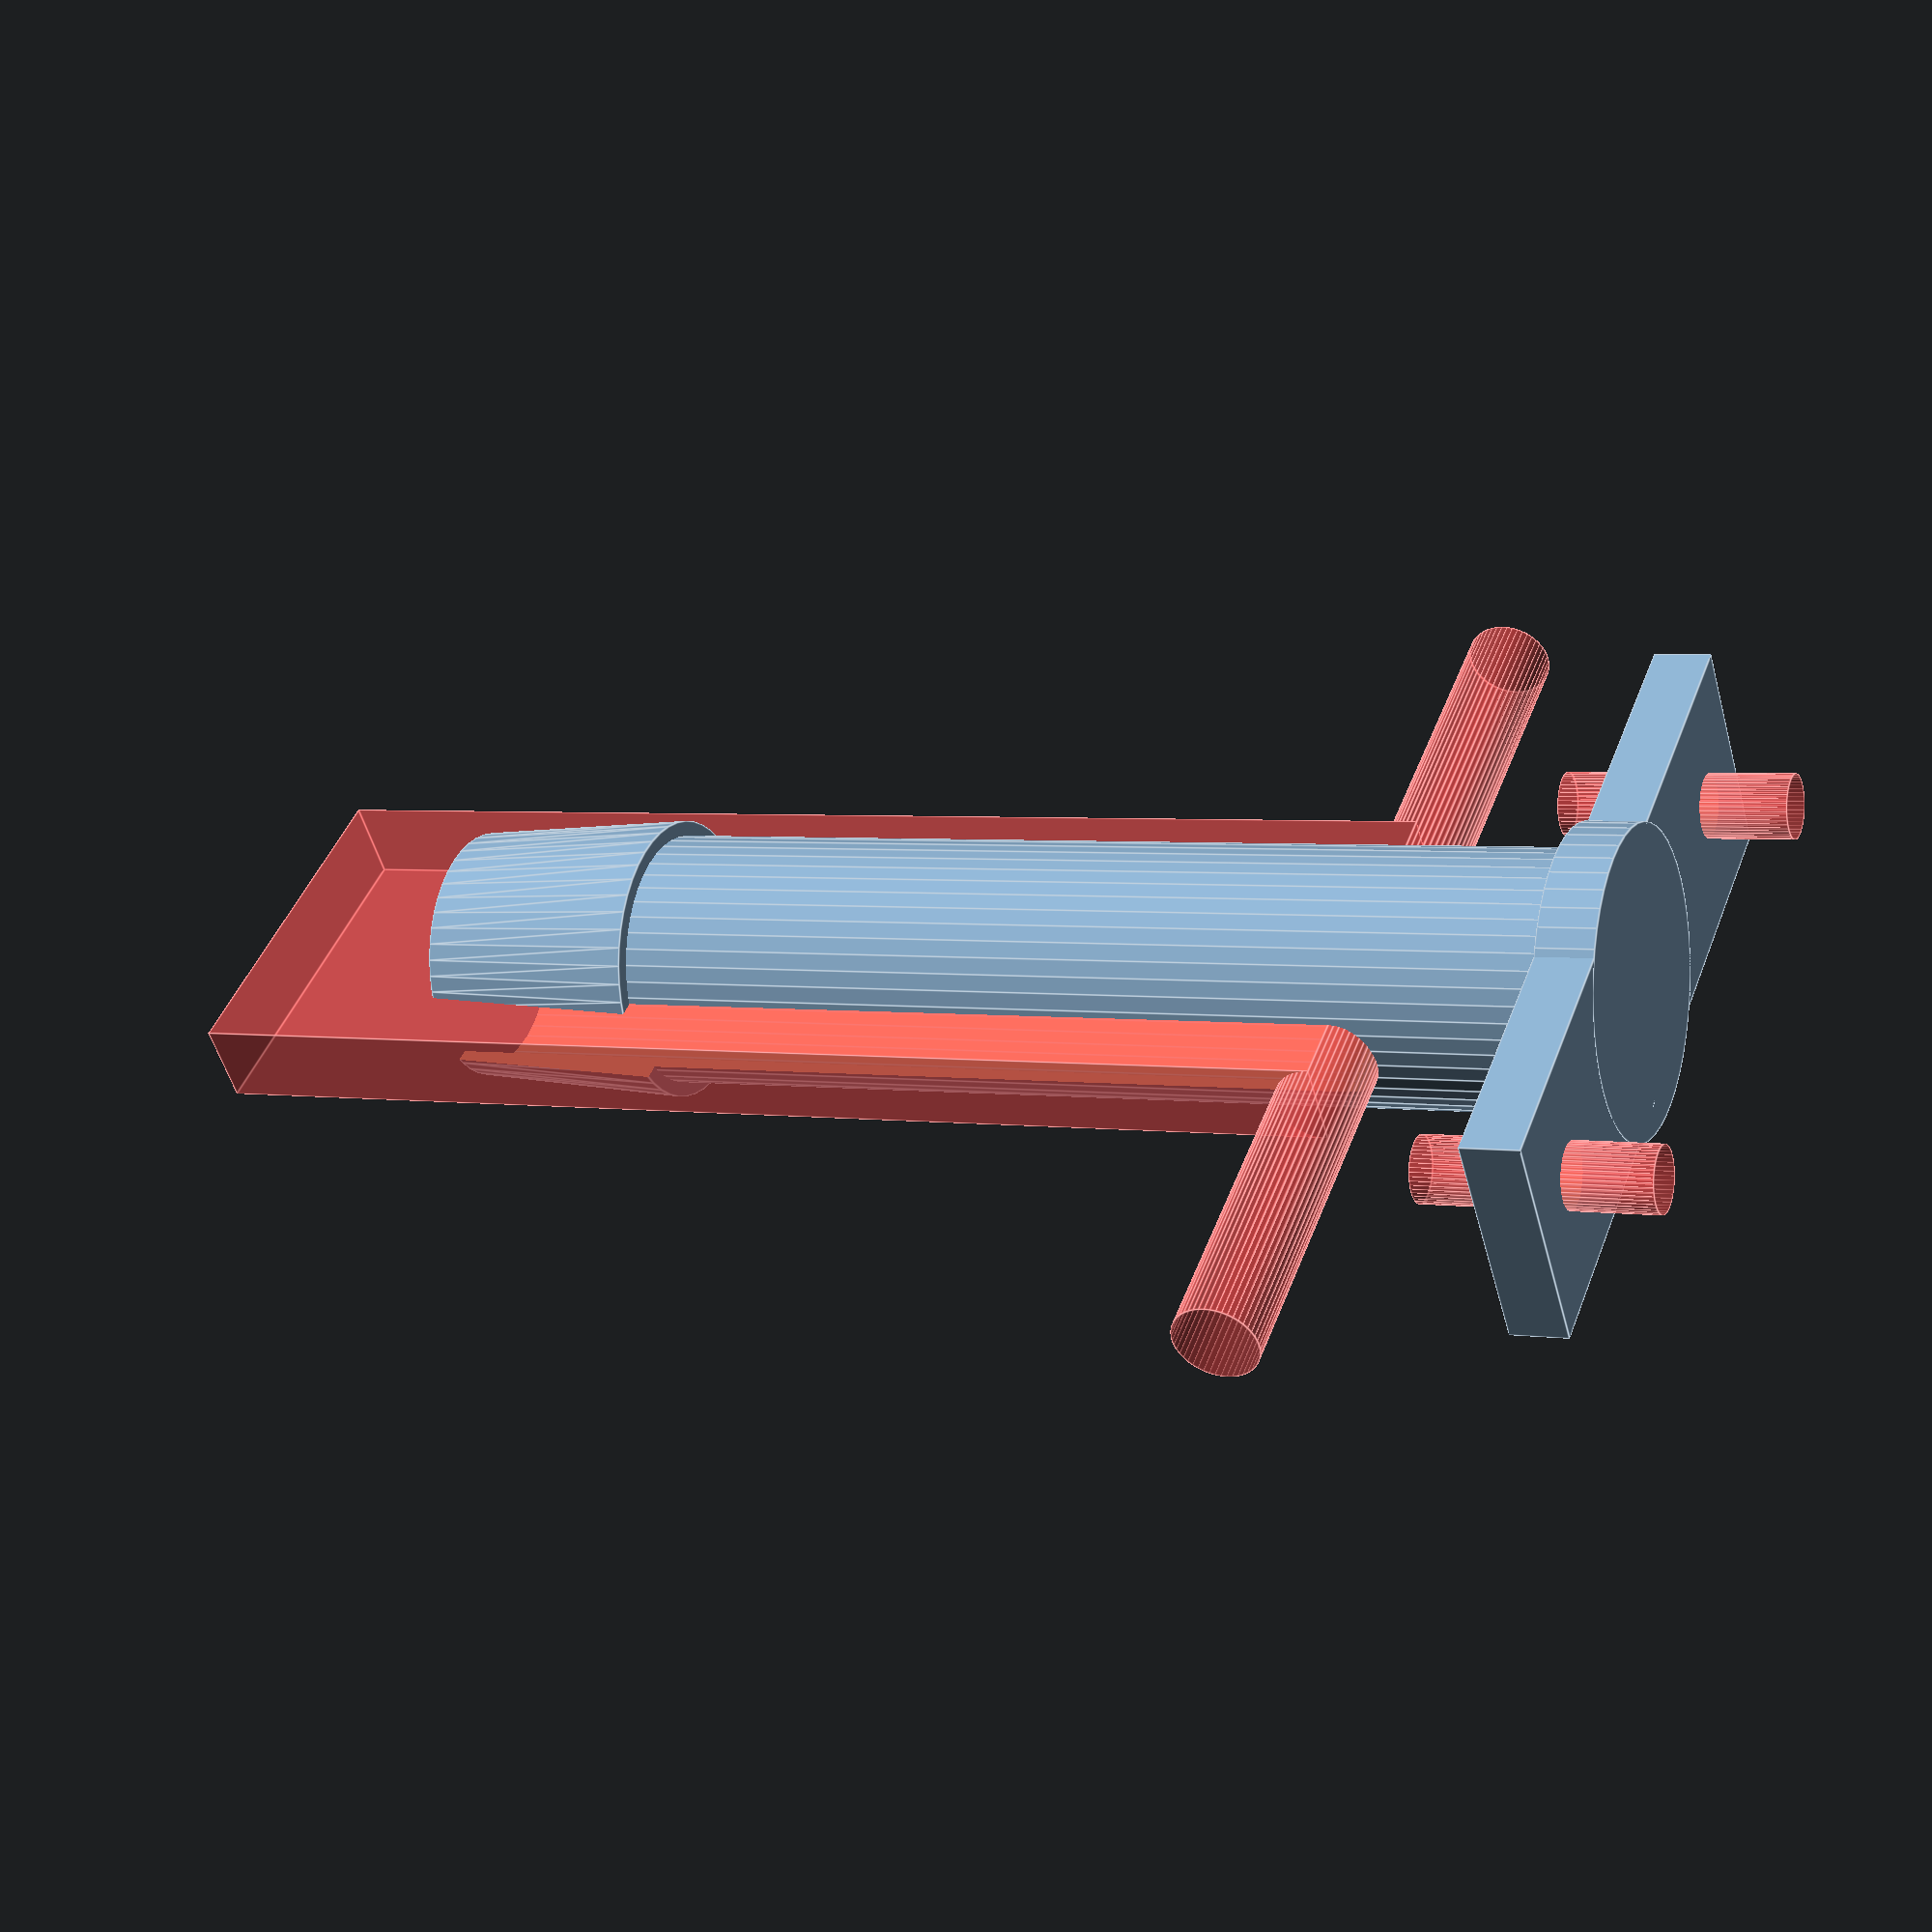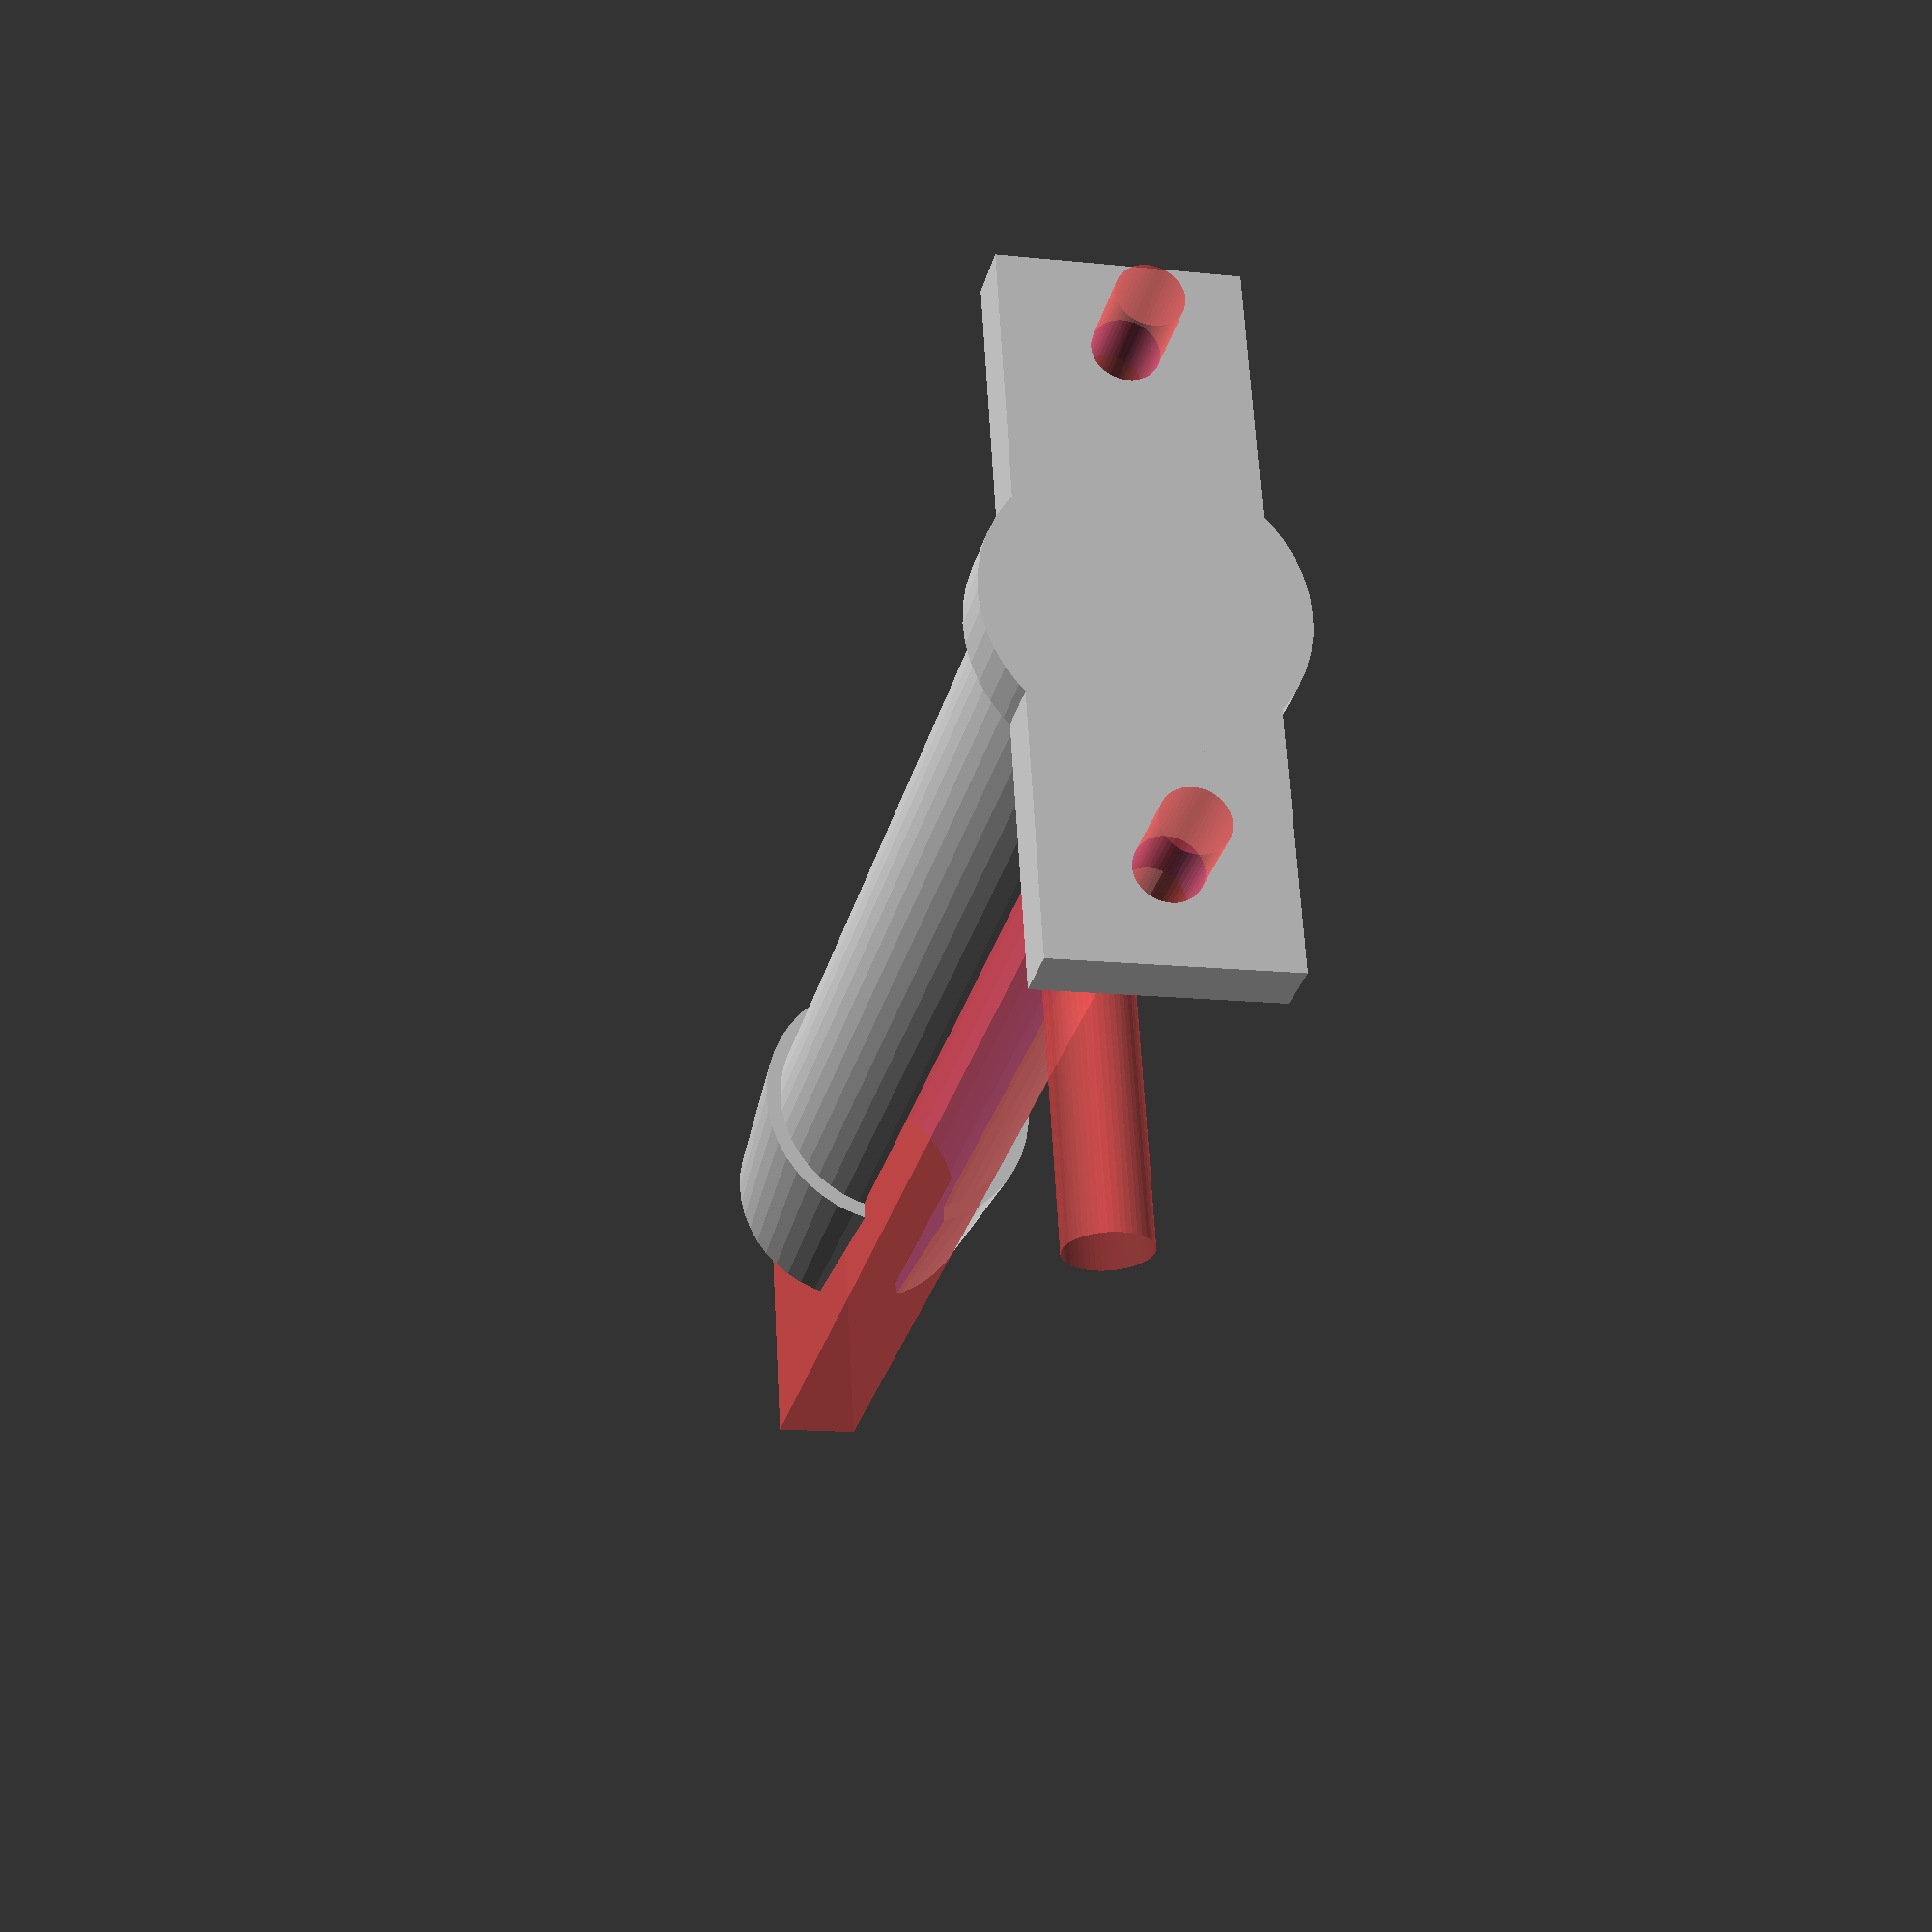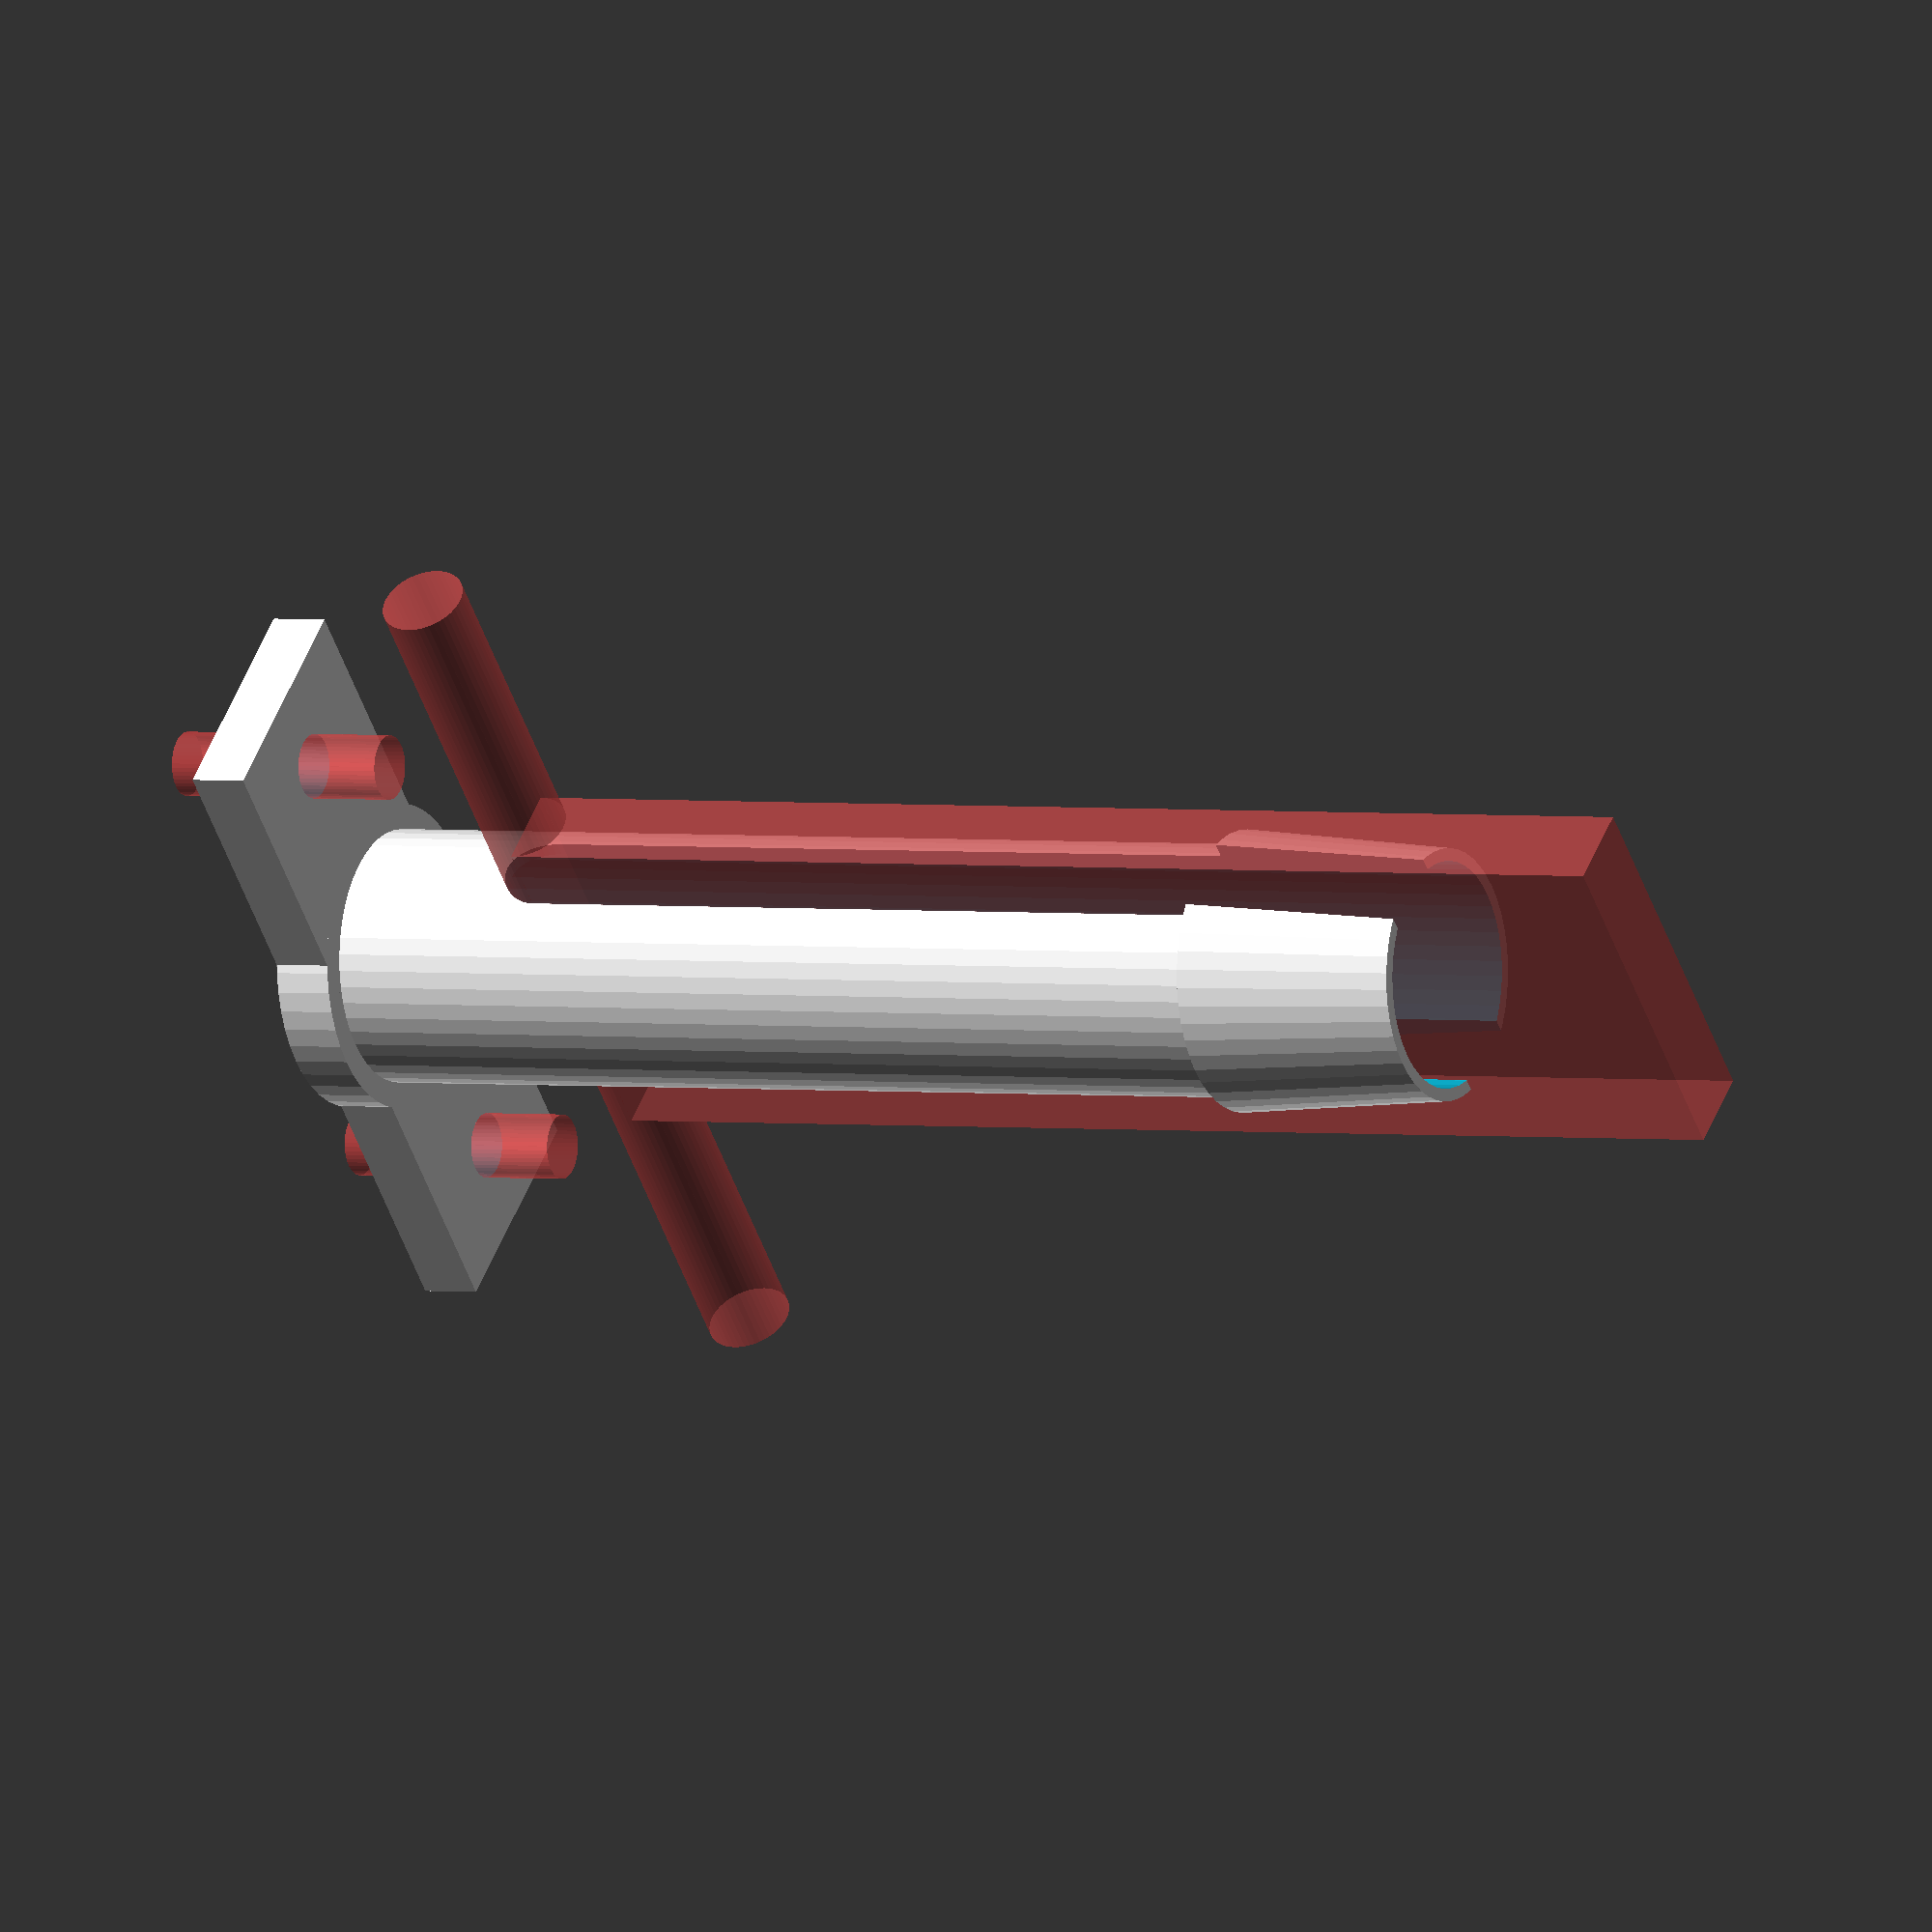
<openscad>


//custermizing data

//Takuya Yamaguchi 2014/5/25
//Takuya Yamaguchi 2015/1/31

//Core Diameter
CD=22; //[15:100]

//Reel Width
RW=86; //[20:120]

difference(){
union(){
cube([20,CD+40,5],center=true); // Screw Braket
translate([0,0,0])rotate([0,0,0])
cylinder(h=5, r=CD/2+CD*0.1,$fn=48,center=true); // Base Fringe
translate([0,0,(RW+20)/2])
cylinder(h=RW+20, r=CD/2,$fn=48,center=true); //main cylinder
translate([0,0,RW+10])
cylinder(h=20, r2=CD/2,r1=CD/2+1.3,$fn=48,center=true); //taper
}
translate([0,CD/2+12,0])rotate([0,0,0])
#cylinder(h=20, r=2.8,$fn=48,center=true); //screw hole
translate([0,-(CD/2+12),0])rotate([0,0,0])
#cylinder(h=20, r=2.8,$fn=48,center=true); // screw hole
translate([0,0,(RW+20)/2+5])
cylinder(h=RW+25, r=CD/2-CD*0.05,$fn=48,center=true); //inner clinder
translate([0,0,RW*0.2+(RW+20)/2+CD/6])rotate([0,0,0])
#cube([CD/3,CD+10,RW+20],center=true); //Slit 
translate([0,0,RW*0.2+CD/6])rotate([90,0,0])
#cylinder(h=RW+1, r=CD/6,$fn=48,center=true); //Slit R
}



</openscad>
<views>
elev=176.9 azim=307.8 roll=64.7 proj=p view=edges
elev=207.7 azim=3.2 roll=13.0 proj=p view=wireframe
elev=178.1 azim=317.3 roll=241.3 proj=o view=wireframe
</views>
